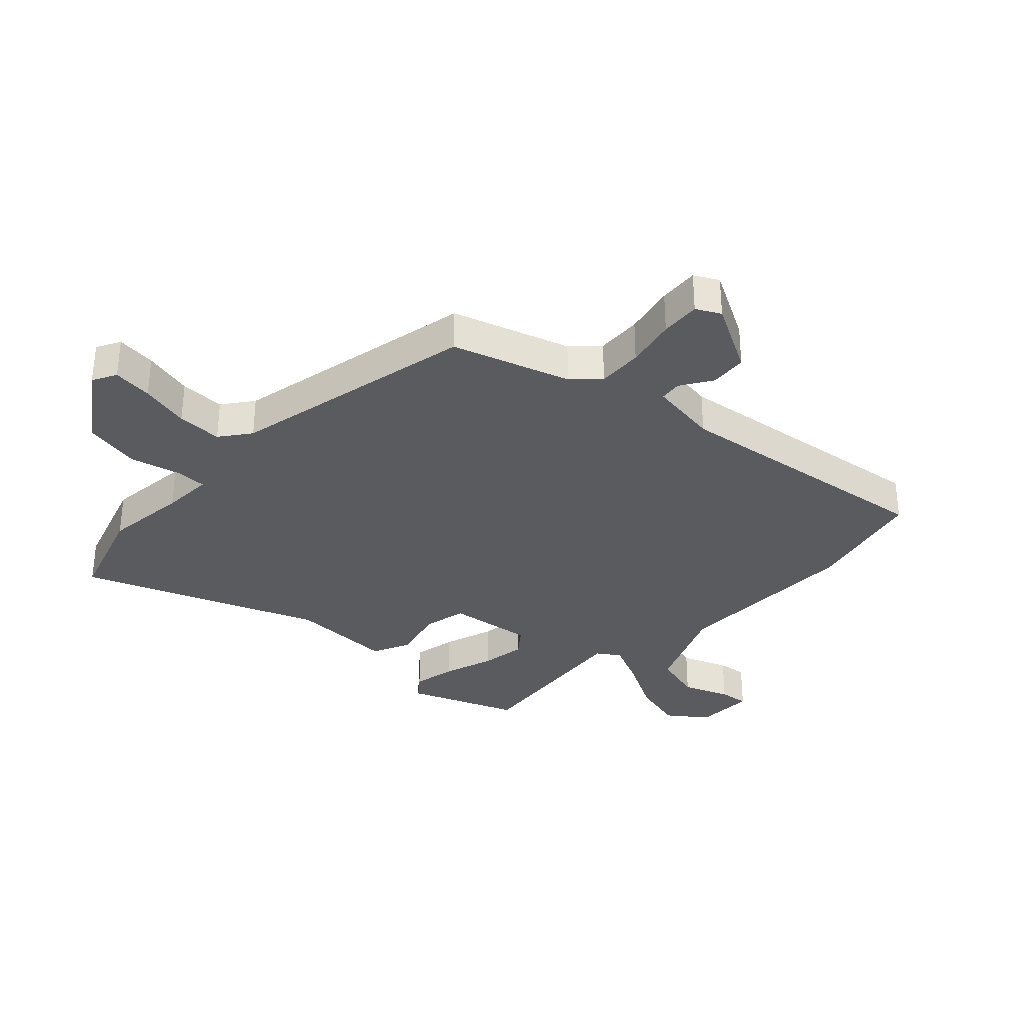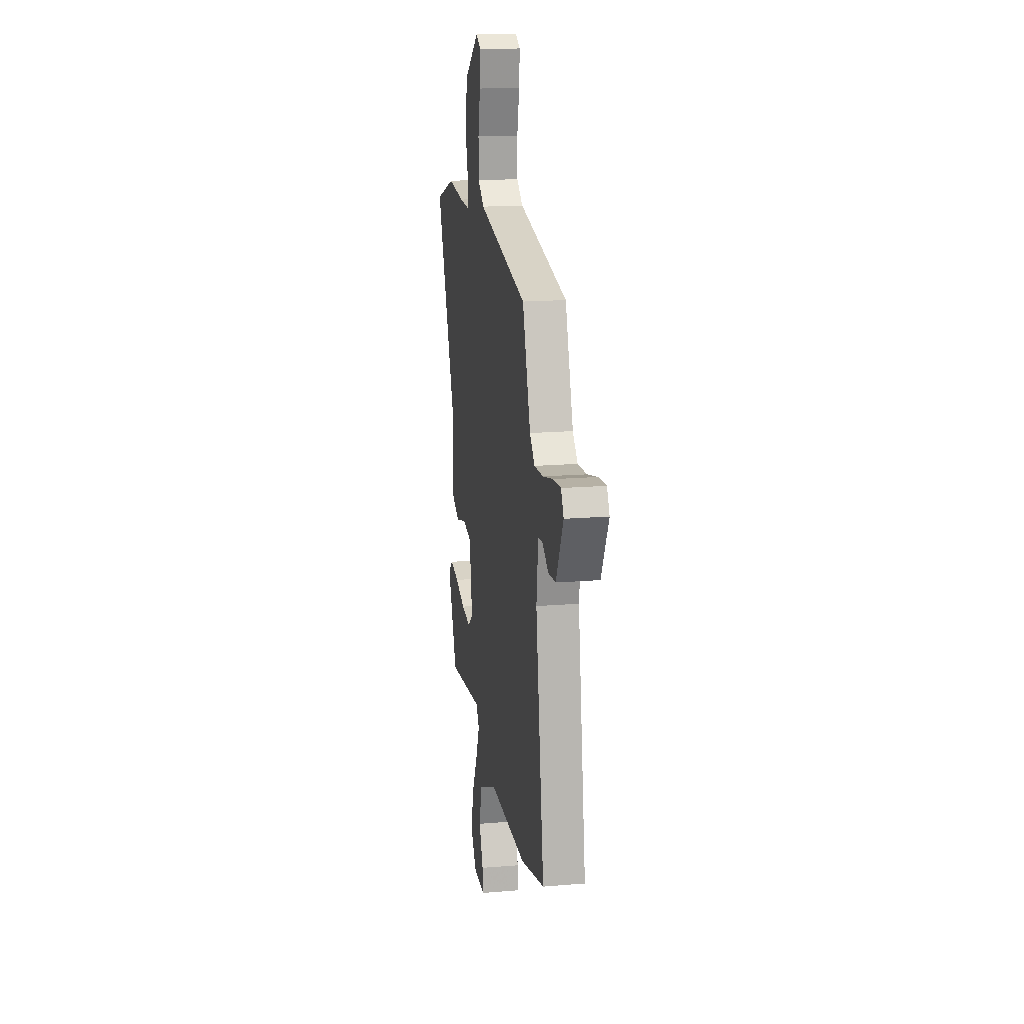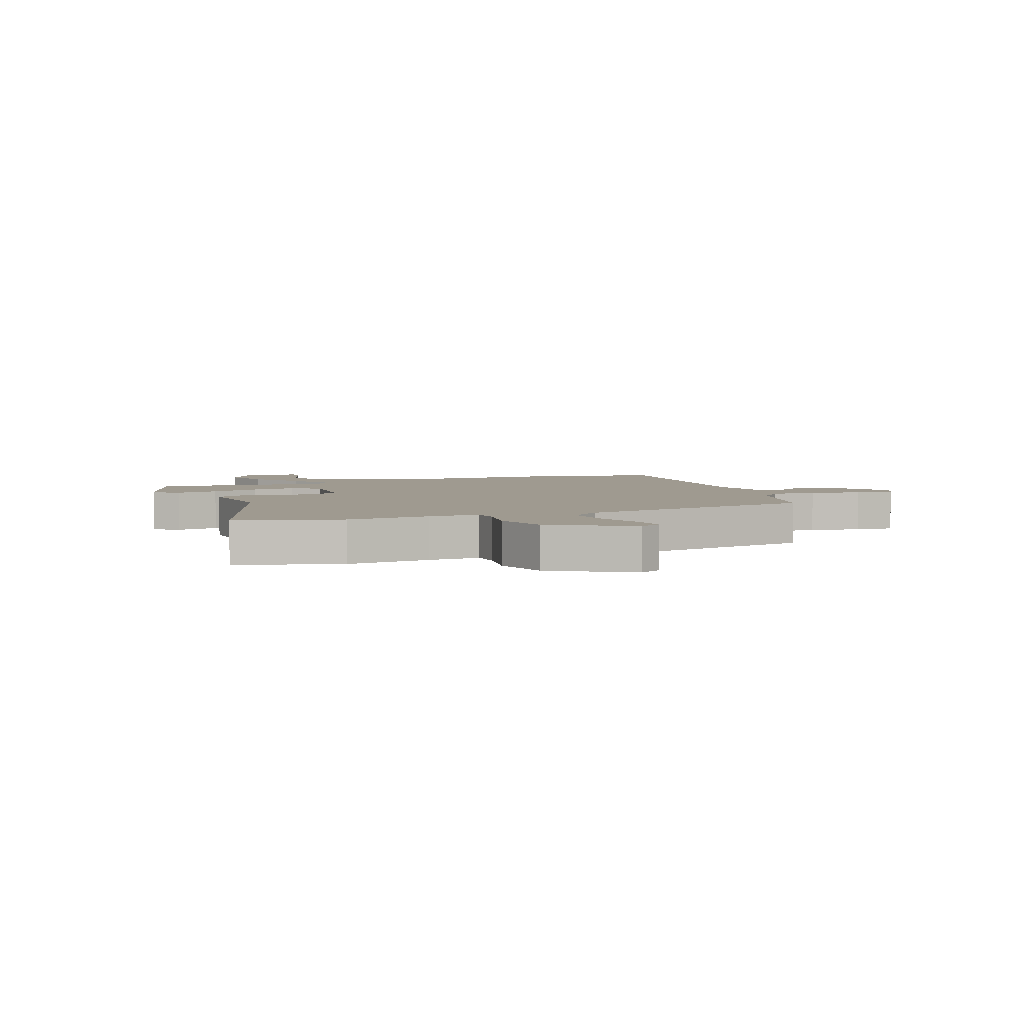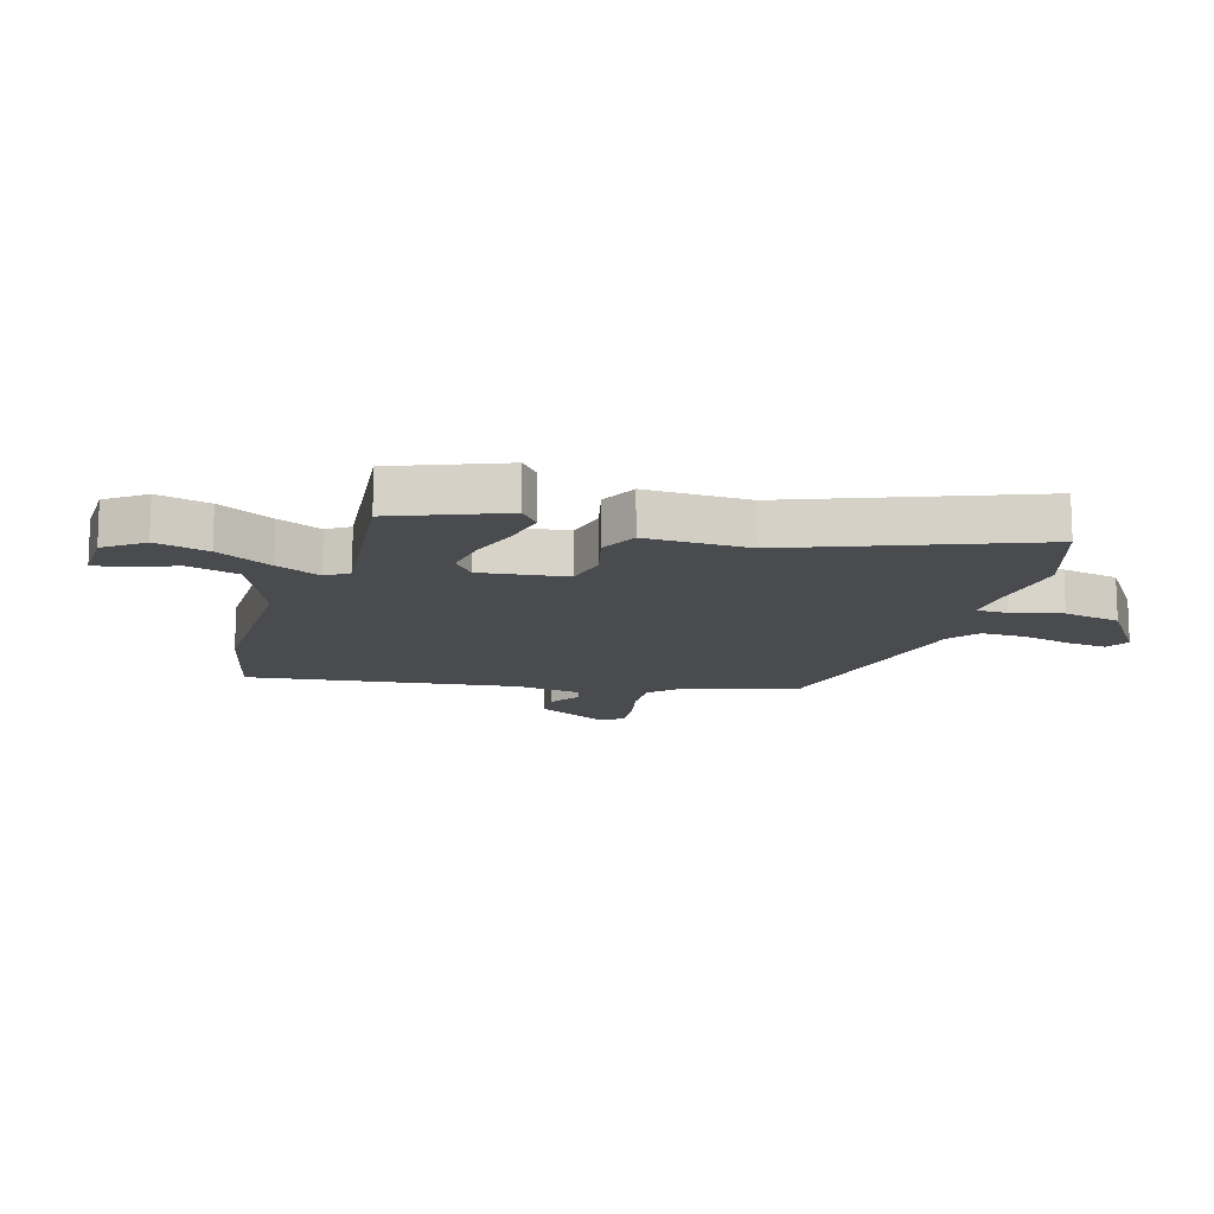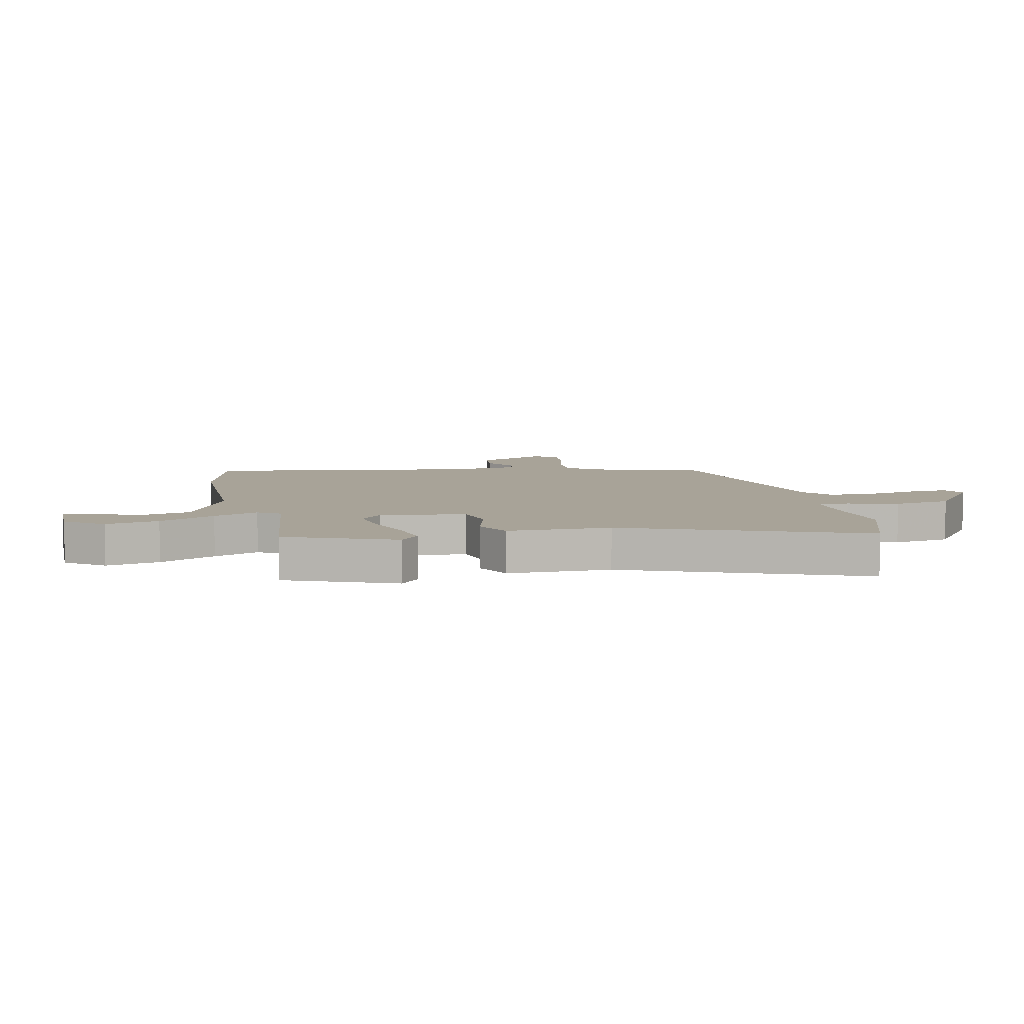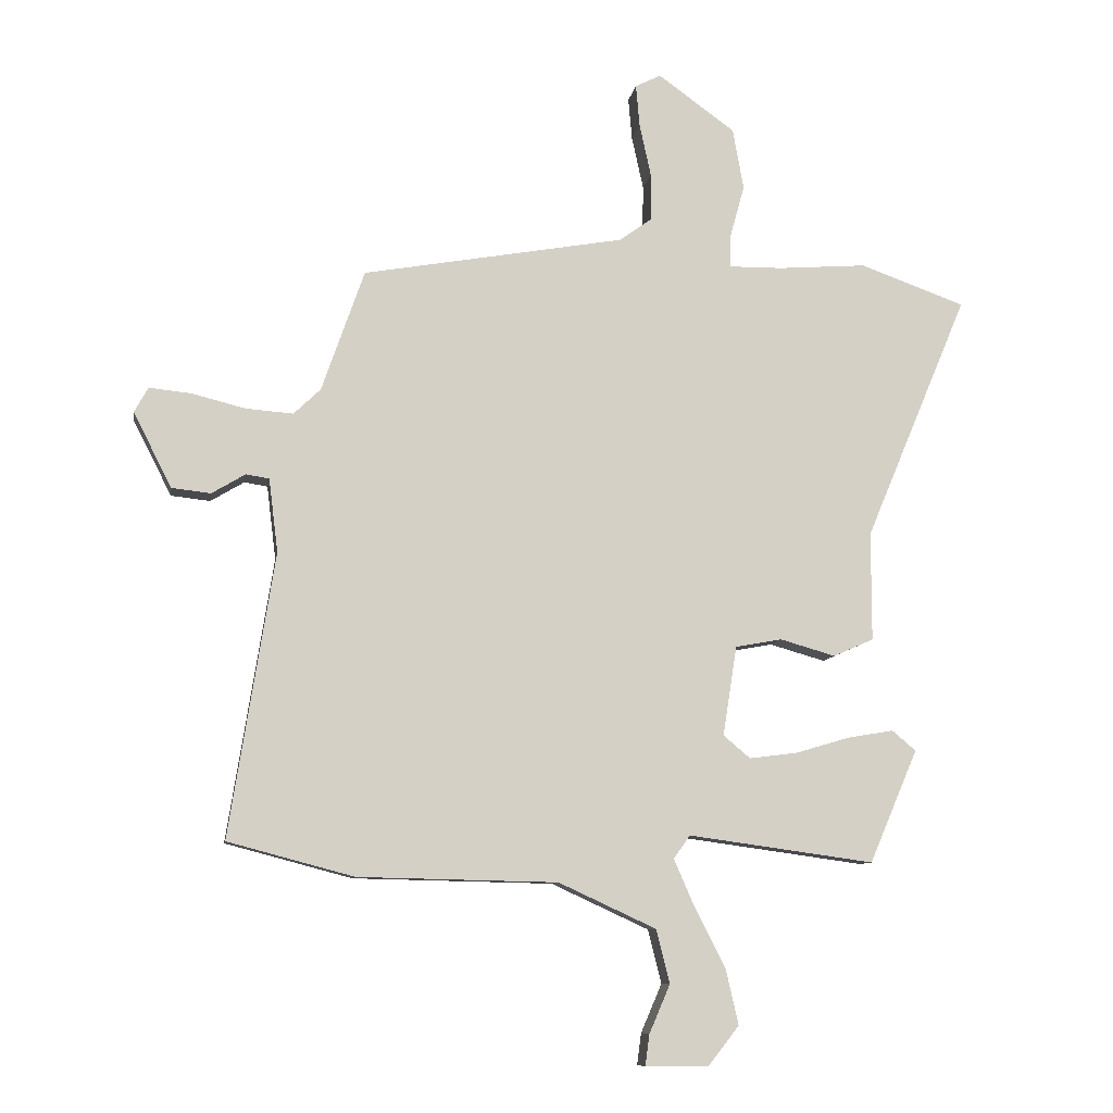
<metadata>
{"format":"obj","ext":"obj","renderer":"f3d","projection":"perspective","resolution":1024,"background":"white","views":[{"elev":-33.0,"azim":45.1,"up":"+Y"},{"elev":17.9,"azim":80.8,"up":"+Z"},{"elev":3.9,"azim":-25.1,"up":"+Y"},{"elev":-13.8,"azim":-108.3,"up":"+Y"},{"elev":6.9,"azim":-103.0,"up":"+Y"},{"elev":-9.1,"azim":171.0,"up":"+Z"}]}
</metadata>
<code>
v 0.381 0.07 0.461
v 0.451 0.07 0.261
v 0.495 0.07 0.219
v 0.573 0.07 0.225
v 0.66 0.07 0.247
v 0.729 0.07 0.254
v 0.752 0.07 0.213
v 0.689 0.07 0.09
v 0.625 0.07 0.083
v 0.57 0.07 0.116
v 0.532 0.07 0.11
v 0.517 0.07 -0.011
v 0.591 0.07 -0.476
v 0.384 0.07 -0.531
v 0.057 0.07 -0.538
v -0.103 0.07 -0.612
v -0.125 0.07 -0.7
v -0.091 0.07 -0.779
v -0.084 0.07 -0.83
v -0.187 0.07 -0.831
v -0.238 0.07 -0.766
v -0.217 0.07 -0.674
v -0.167 0.07 -0.577
v -0.133 0.07 -0.499
v -0.16 0.07 -0.461
v -0.465 0.07 -0.503
v -0.544 0.07 -0.318
v -0.505 0.07 -0.285
v -0.429 0.07 -0.298
v -0.341 0.07 -0.324
v -0.262 0.07 -0.334
v -0.218 0.07 -0.297
v -0.241 0.07 -0.15
v -0.317 0.07 -0.136
v -0.408 0.07 -0.162
v -0.474 0.07 -0.133
v -0.474 0.07 0.046
v -0.643 0.07 0.449
v -0.471 0.07 0.511
v -0.326 0.07 0.5
v -0.238 0.07 0.499
v -0.239 0.07 0.552
v -0.263 0.07 0.639
v -0.245 0.07 0.739
v -0.119 0.07 0.83
v -0.077 0.07 0.809
v -0.083 0.07 0.74
v -0.102 0.07 0.653
v -0.101 0.07 0.575
v -0.048 0.07 0.537
v 0.381 0 0.461
v 0.451 0 0.261
v 0.495 0 0.219
v 0.573 0 0.225
v 0.66 0 0.247
v 0.729 0 0.254
v 0.752 0 0.213
v 0.689 0 0.09
v 0.625 0 0.083
v 0.57 0 0.116
v 0.532 0 0.11
v 0.517 0 -0.011
v 0.591 0 -0.476
v 0.384 0 -0.531
v 0.057 0 -0.538
v -0.103 0 -0.612
v -0.125 0 -0.7
v -0.091 0 -0.779
v -0.084 0 -0.83
v -0.187 0 -0.831
v -0.238 0 -0.766
v -0.217 0 -0.674
v -0.167 0 -0.577
v -0.133 0 -0.499
v -0.16 0 -0.461
v -0.465 0 -0.503
v -0.544 0 -0.318
v -0.505 0 -0.285
v -0.429 0 -0.298
v -0.341 0 -0.324
v -0.262 0 -0.334
v -0.218 0 -0.297
v -0.241 0 -0.15
v -0.317 0 -0.136
v -0.408 0 -0.162
v -0.474 0 -0.133
v -0.474 0 0.046
v -0.643 0 0.449
v -0.471 0 0.511
v -0.326 0 0.5
v -0.238 0 0.499
v -0.239 0 0.552
v -0.263 0 0.639
v -0.245 0 0.739
v -0.119 0 0.83
v -0.077 0 0.809
v -0.083 0 0.74
v -0.102 0 0.653
v -0.101 0 0.575
v -0.048 0 0.537
f 46 47 48
f 45 46 48
f 44 45 48
f 43 44 48
f 42 43 48
f 41 42 48 49
f 37 38 39 40
f 37 40 41
f 36 37 41
f 35 36 41
f 34 35 41
f 41 49 50
f 34 41 50
f 33 34 50
f 28 29 30
f 27 28 30
f 26 27 30
f 25 26 30
f 25 30 31
f 21 22 23
f 20 21 23
f 19 20 23
f 17 18 19
f 17 19 23
f 16 17 23 24
f 12 13 14 15
f 15 16 24
f 12 15 24
f 11 12 24
f 8 9 10
f 7 8 10
f 6 7 10
f 5 6 10
f 4 5 10
f 3 4 10 11
f 11 24 25
f 3 11 25
f 2 3 25
f 1 2 25
f 50 1 25
f 33 50 25
f 32 33 25
f 25 31 32
f 98 97 96
f 98 96 95
f 98 95 94
f 98 94 93
f 98 93 92
f 99 98 92 91
f 90 89 88 87
f 91 90 87
f 91 87 86
f 91 86 85
f 91 85 84
f 100 99 91
f 100 91 84
f 100 84 83
f 80 79 78
f 80 78 77
f 80 77 76
f 80 76 75
f 81 80 75
f 73 72 71
f 73 71 70
f 73 70 69
f 69 68 67
f 73 69 67
f 74 73 67 66
f 65 64 63 62
f 74 66 65
f 74 65 62
f 74 62 61
f 60 59 58
f 60 58 57
f 60 57 56
f 60 56 55
f 60 55 54
f 61 60 54 53
f 75 74 61
f 75 61 53
f 75 53 52
f 75 52 51
f 75 51 100
f 75 100 83
f 75 83 82
f 82 81 75
f 1 51 52 2
f 2 52 53 3
f 3 53 54 4
f 4 54 55 5
f 5 55 56 6
f 6 56 57 7
f 7 57 58 8
f 8 58 59 9
f 9 59 60 10
f 10 60 61 11
f 11 61 62 12
f 12 62 63 13
f 13 63 64 14
f 14 64 65 15
f 15 65 66 16
f 16 66 67 17
f 17 67 68 18
f 18 68 69 19
f 19 69 70 20
f 20 70 71 21
f 21 71 72 22
f 22 72 73 23
f 23 73 74 24
f 24 74 75 25
f 25 75 76 26
f 26 76 77 27
f 27 77 78 28
f 28 78 79 29
f 29 79 80 30
f 30 80 81 31
f 31 81 82 32
f 32 82 83 33
f 33 83 84 34
f 34 84 85 35
f 35 85 86 36
f 36 86 87 37
f 37 87 88 38
f 38 88 89 39
f 39 89 90 40
f 40 90 91 41
f 41 91 92 42
f 42 92 93 43
f 43 93 94 44
f 44 94 95 45
f 45 95 96 46
f 46 96 97 47
f 47 97 98 48
f 48 98 99 49
f 49 99 100 50
f 50 100 51 1

</code>
